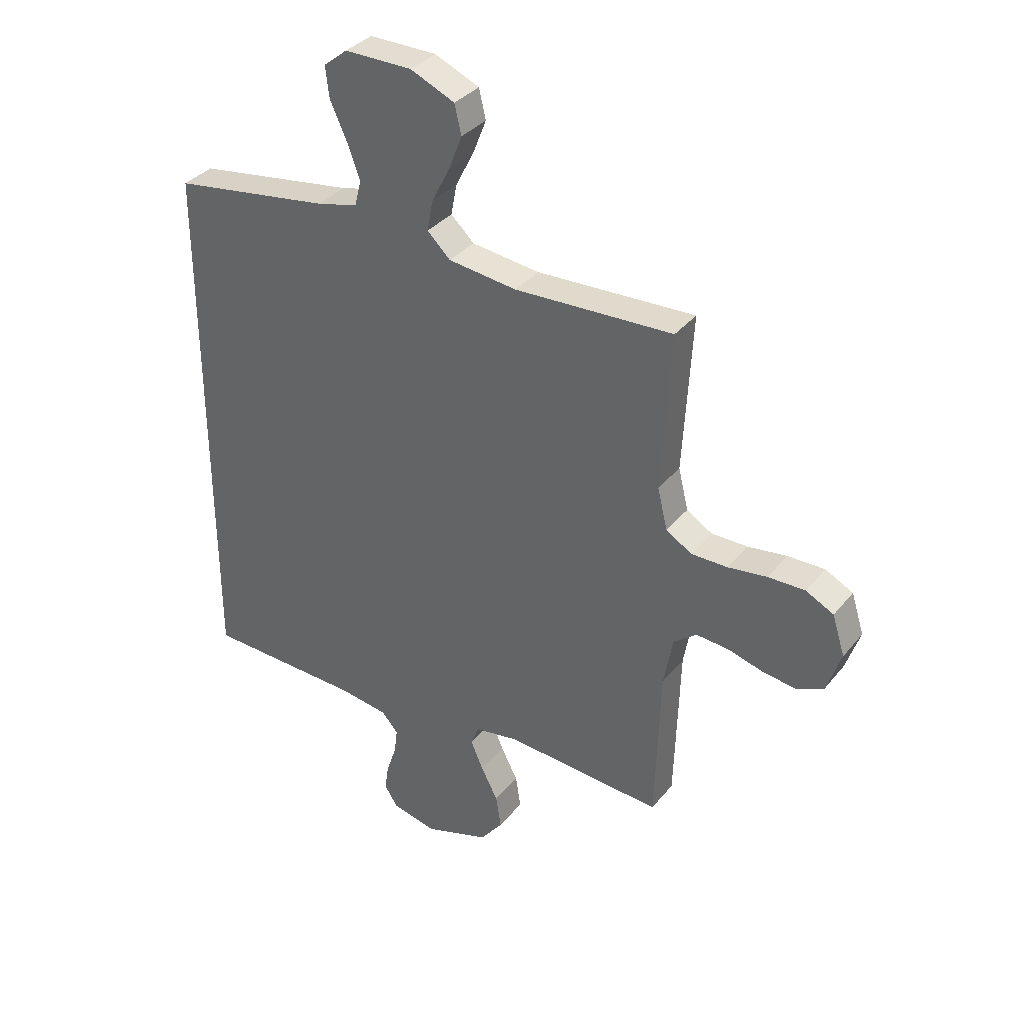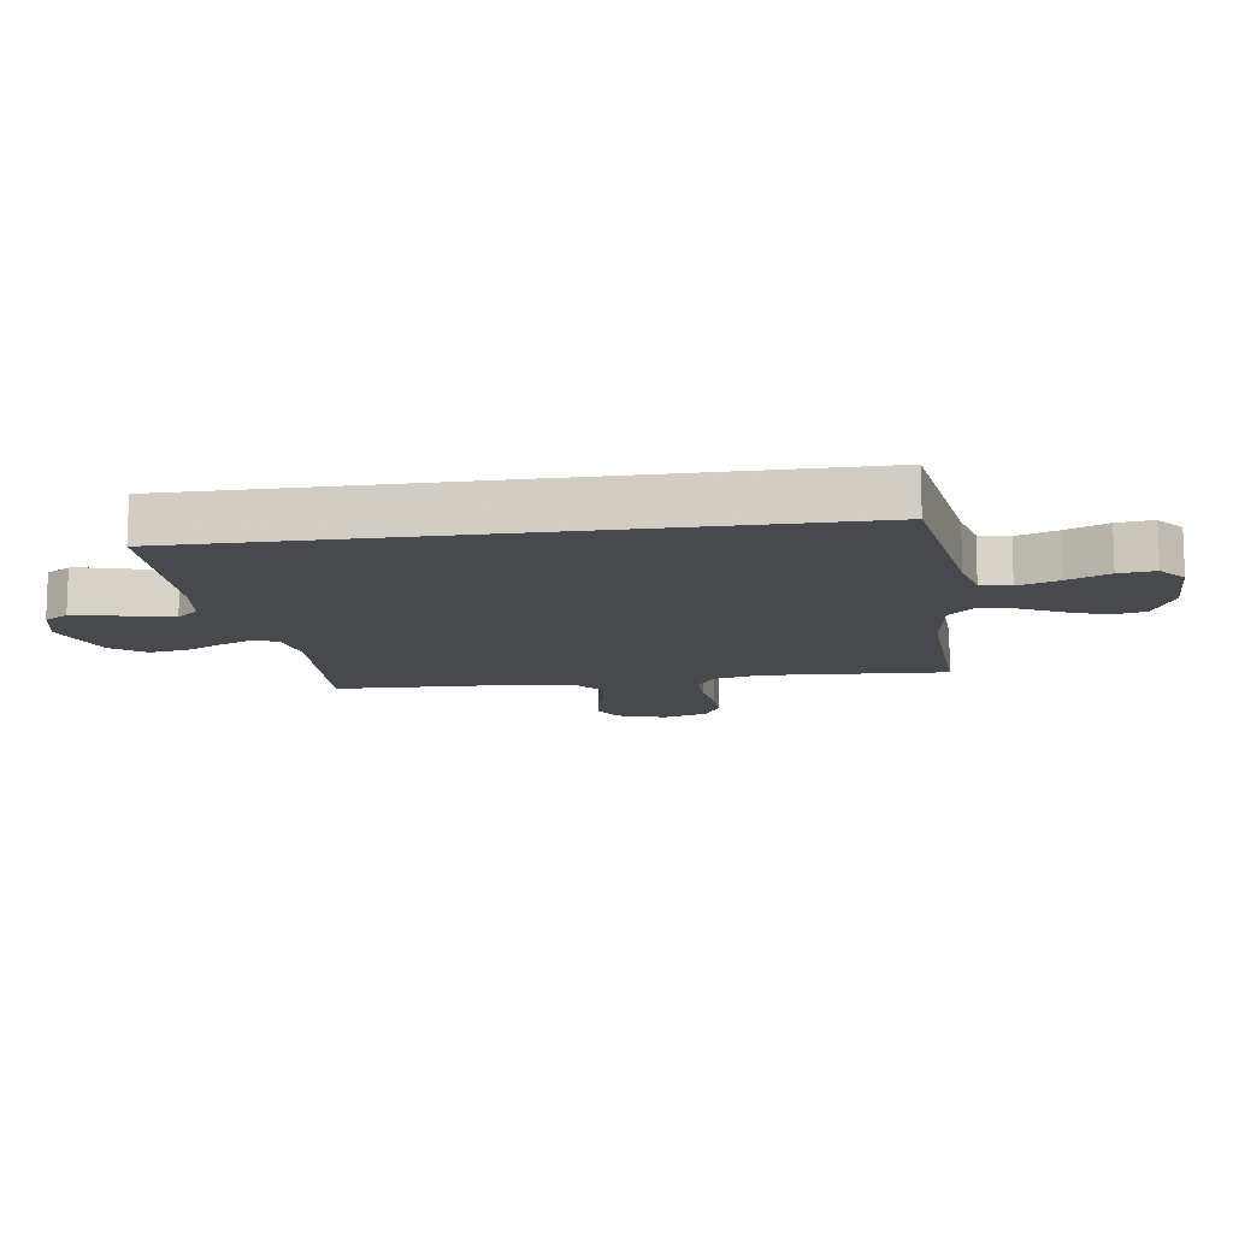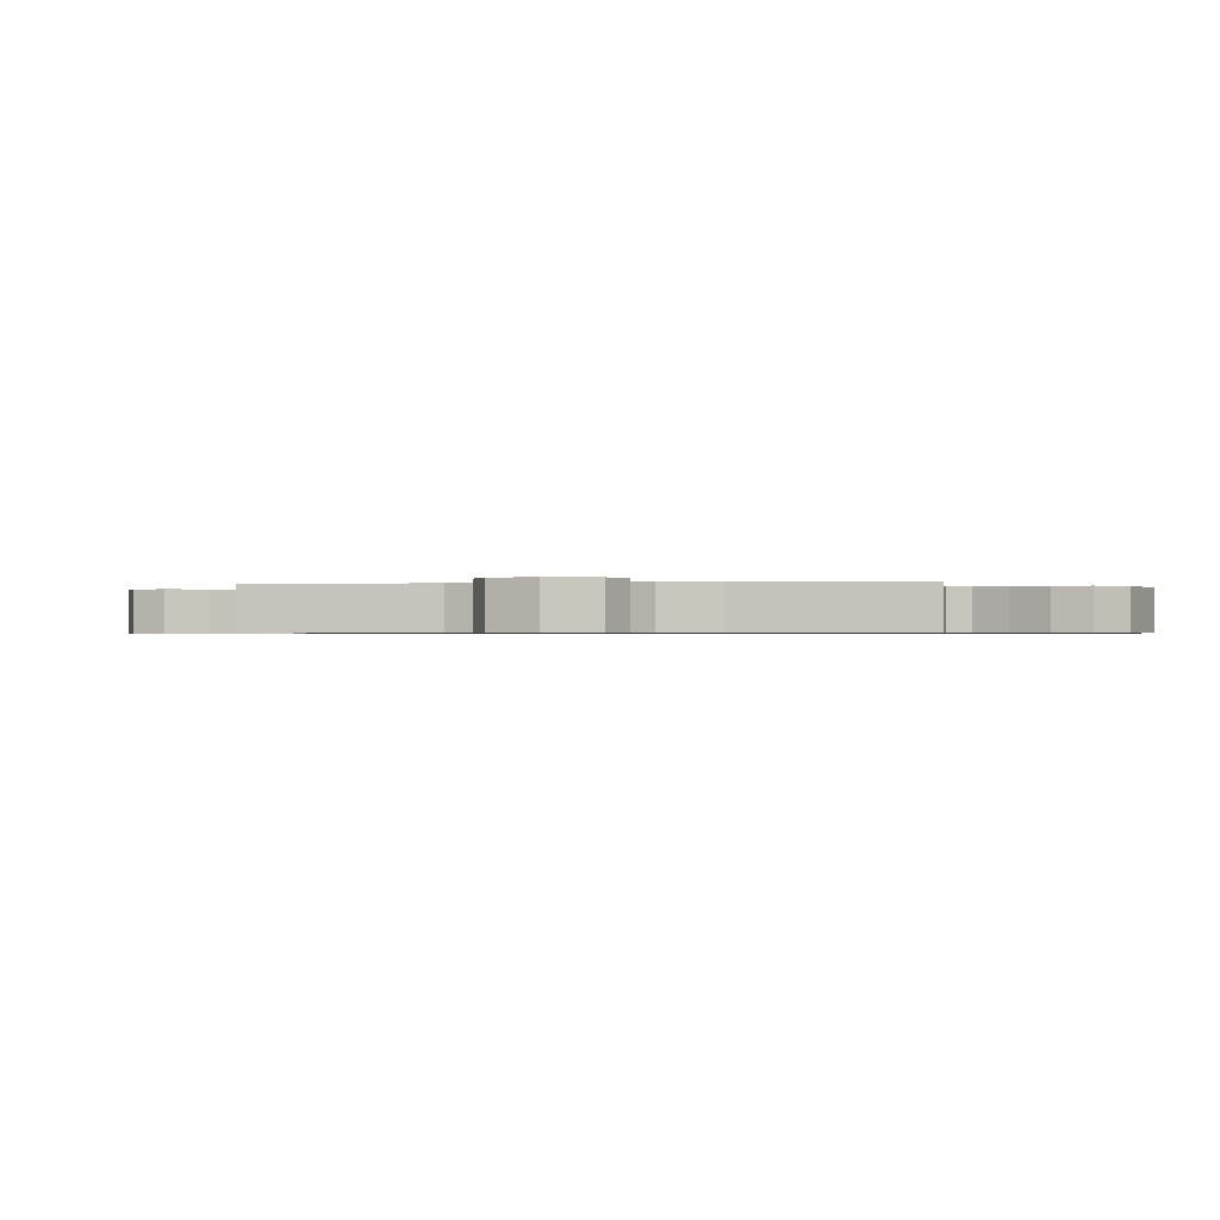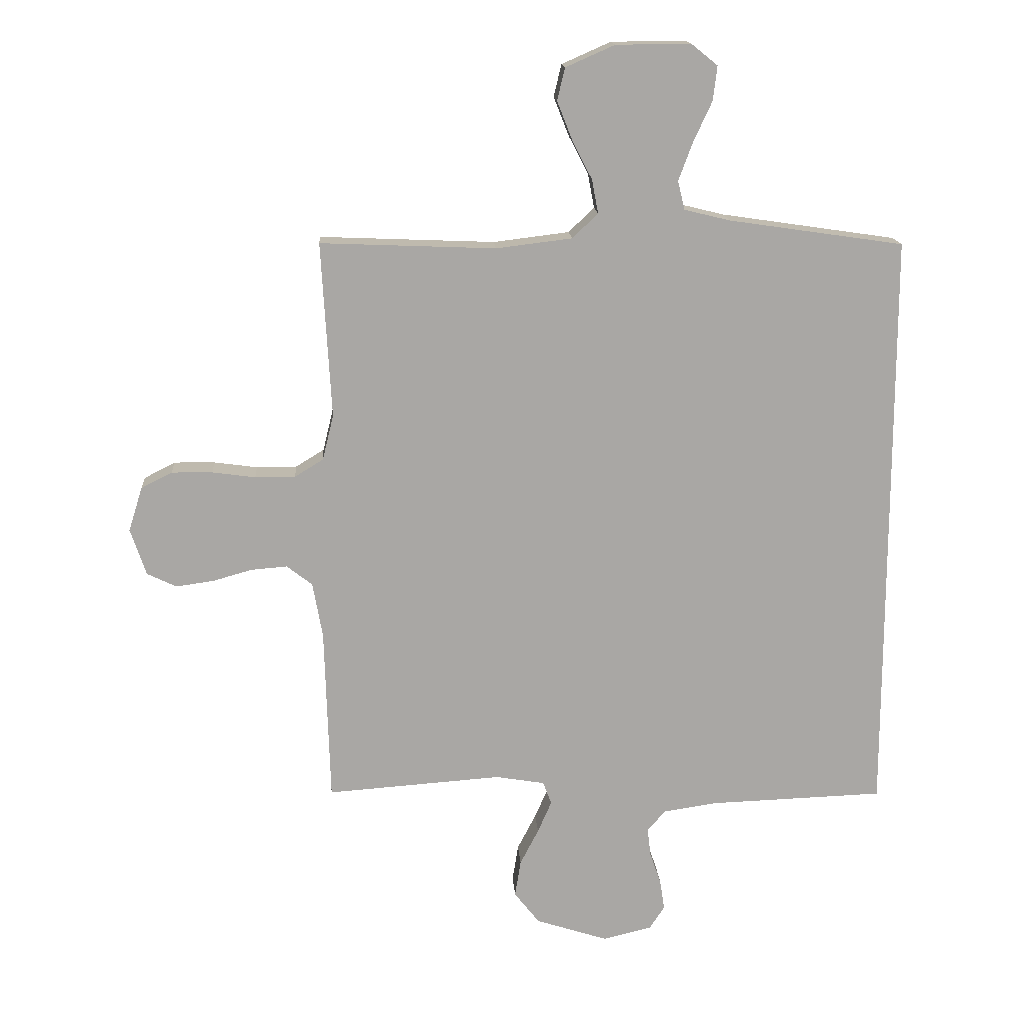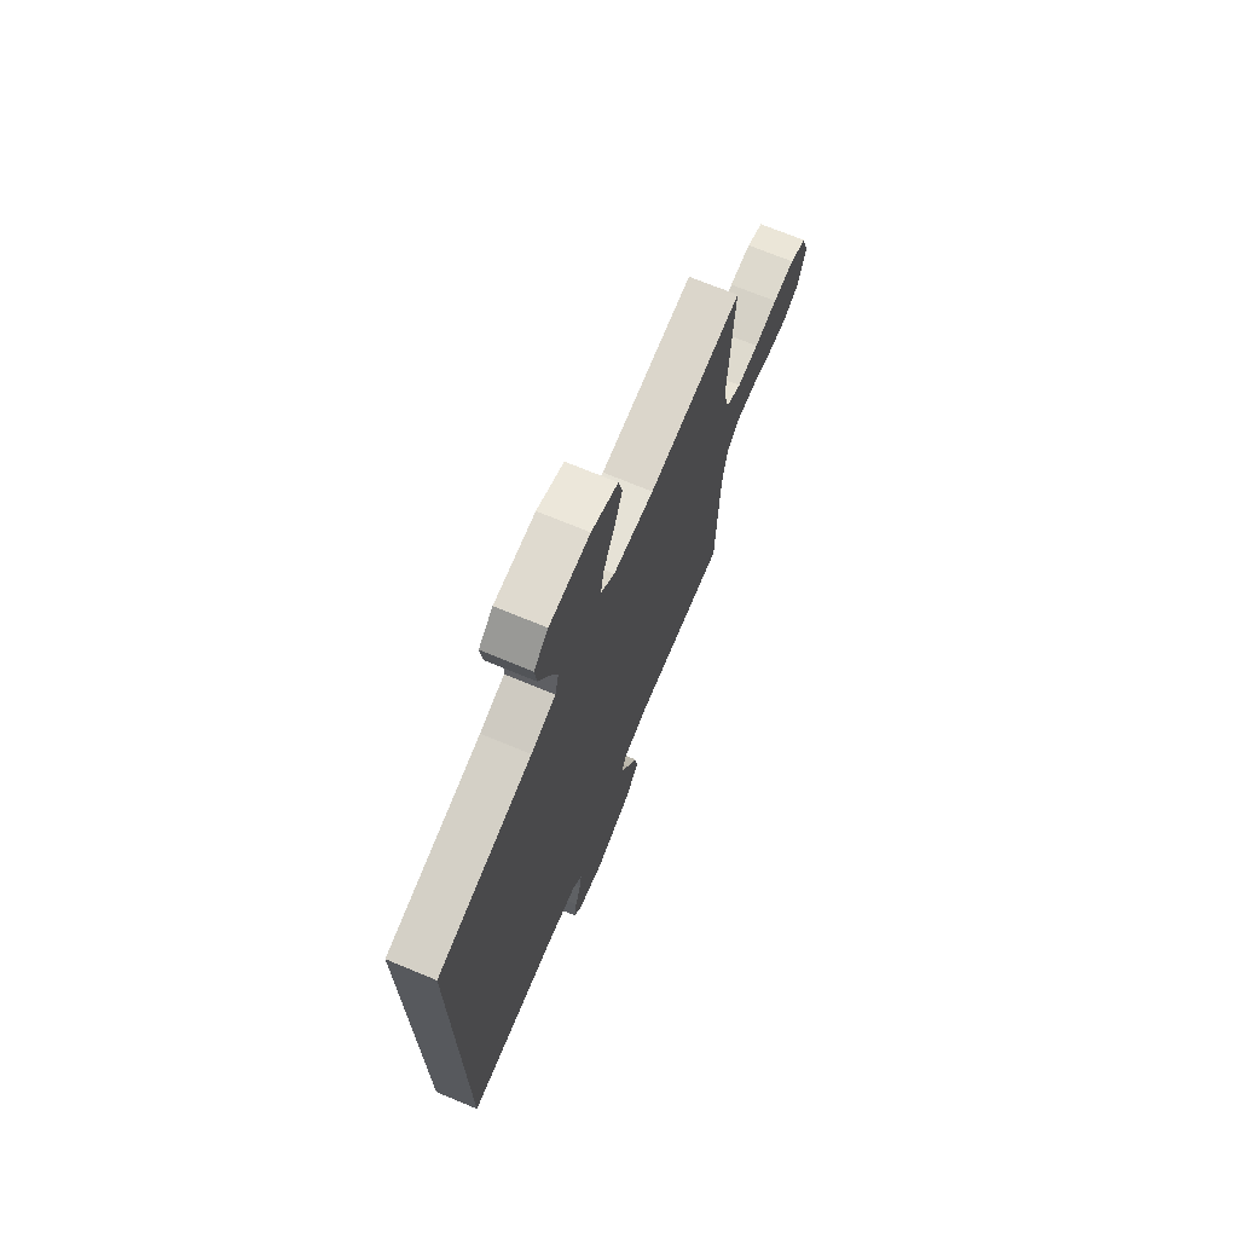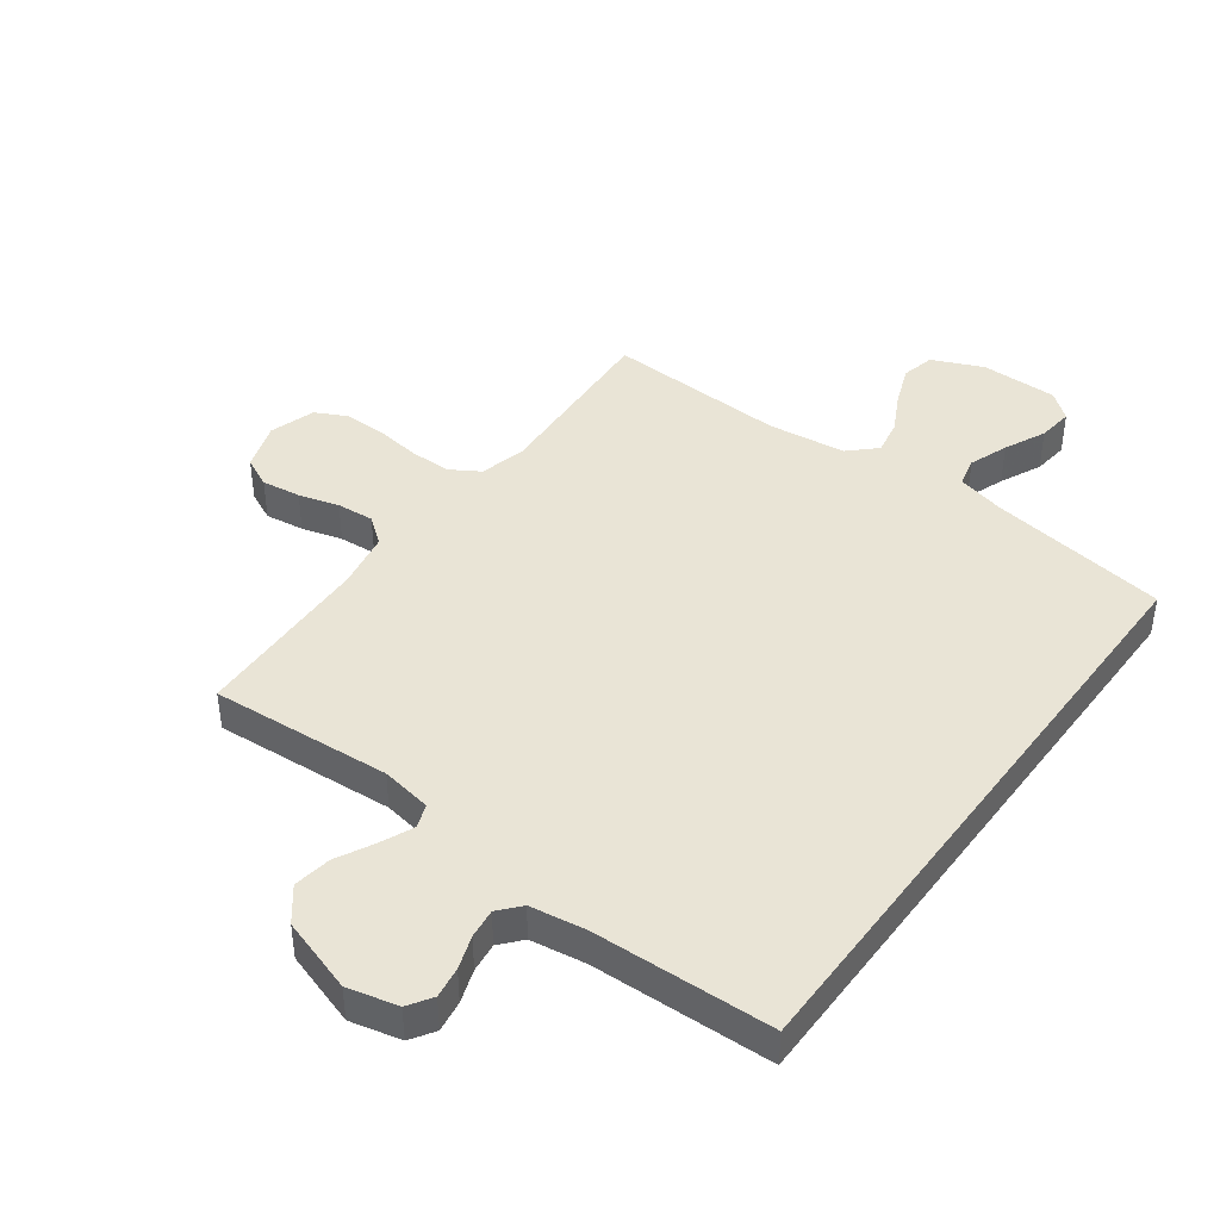
<metadata>
{"format":"obj","ext":"obj","renderer":"f3d","projection":"perspective","resolution":1024,"background":"white","views":[{"elev":34.9,"azim":33.2,"up":"+Z"},{"elev":-12.2,"azim":-81.9,"up":"+Y"},{"elev":-0.6,"azim":98.6,"up":"+Y"},{"elev":15.6,"azim":176.3,"up":"+Z"},{"elev":71.2,"azim":-67.5,"up":"+Z"},{"elev":42.7,"azim":-143.6,"up":"+Y"}]}
</metadata>
<code>
v -0.5 0.07 -0.529
v -0.5 0.07 0.488
v -0.2 0.07 0.532
v -0.122 0.07 0.551
v -0.11 0.07 0.6
v -0.134 0.07 0.665
v -0.166 0.07 0.734
v -0.173 0.07 0.793
v -0.128 0.07 0.829
v 0 0.07 0.828
v 0.084 0.07 0.791
v 0.097 0.07 0.736
v 0.071 0.07 0.67
v 0.037 0.07 0.604
v 0.026 0.07 0.546
v 0.07 0.07 0.504
v 0.2 0.07 0.488
v 0.5 0.07 0.5
v 0.483 0.07 0.2
v 0.502 0.07 0.122
v 0.551 0.07 0.092
v 0.62 0.07 0.092
v 0.694 0.07 0.102
v 0.764 0.07 0.103
v 0.817 0.07 0.076
v 0.841 0.07 0
v 0.814 0.07 -0.08
v 0.764 0.07 -0.104
v 0.699 0.07 -0.095
v 0.632 0.07 -0.076
v 0.57 0.07 -0.071
v 0.526 0.07 -0.105
v 0.509 0.07 -0.2
v 0.5 0.07 -0.5
v 0.2 0.07 -0.478
v 0.116 0.07 -0.492
v 0.101 0.07 -0.531
v 0.125 0.07 -0.586
v 0.157 0.07 -0.648
v 0.167 0.07 -0.711
v 0.124 0.07 -0.766
v 0 0.07 -0.806
v -0.084 0.07 -0.786
v -0.11 0.07 -0.746
v -0.102 0.07 -0.694
v -0.083 0.07 -0.639
v -0.077 0.07 -0.59
v -0.108 0.07 -0.554
v -0.2 0.07 -0.54
v -0.5 0 -0.529
v -0.5 0 0.488
v -0.2 0 0.532
v -0.122 0 0.551
v -0.11 0 0.6
v -0.134 0 0.665
v -0.166 0 0.734
v -0.173 0 0.793
v -0.128 0 0.829
v 0 0 0.828
v 0.084 0 0.791
v 0.097 0 0.736
v 0.071 0 0.67
v 0.037 0 0.604
v 0.026 0 0.546
v 0.07 0 0.504
v 0.2 0 0.488
v 0.5 0 0.5
v 0.483 0 0.2
v 0.502 0 0.122
v 0.551 0 0.092
v 0.62 0 0.092
v 0.694 0 0.102
v 0.764 0 0.103
v 0.817 0 0.076
v 0.841 0 0
v 0.814 0 -0.08
v 0.764 0 -0.104
v 0.699 0 -0.095
v 0.632 0 -0.076
v 0.57 0 -0.071
v 0.526 0 -0.105
v 0.509 0 -0.2
v 0.5 0 -0.5
v 0.2 0 -0.478
v 0.116 0 -0.492
v 0.101 0 -0.531
v 0.125 0 -0.586
v 0.157 0 -0.648
v 0.167 0 -0.711
v 0.124 0 -0.766
v 0 0 -0.806
v -0.084 0 -0.786
v -0.11 0 -0.746
v -0.102 0 -0.694
v -0.083 0 -0.639
v -0.077 0 -0.59
v -0.108 0 -0.554
v -0.2 0 -0.54
f 43 44 45 46
f 43 46 47
f 42 43 47
f 41 42 47
f 38 39 40 41
f 37 38 41 47
f 36 37 47 48
f 33 34 35
f 32 33 35 36
f 27 28 29 30
f 27 30 31
f 26 27 31
f 25 26 31
f 22 23 24 25
f 21 22 25 31
f 20 21 31 32
f 17 18 19
f 16 17 19 20
f 11 12 13 14
f 9 10 11 14
f 9 14 15
f 6 7 8 9
f 5 6 9 15
f 4 5 15 16
f 49 1 2 3
f 32 36 48 49
f 16 20 32 49
f 3 4 16 49
f 95 94 93 92
f 96 95 92
f 96 92 91
f 96 91 90
f 90 89 88 87
f 96 90 87 86
f 97 96 86 85
f 84 83 82
f 85 84 82 81
f 79 78 77 76
f 80 79 76
f 80 76 75
f 80 75 74
f 74 73 72 71
f 80 74 71 70
f 81 80 70 69
f 68 67 66
f 69 68 66 65
f 63 62 61 60
f 63 60 59 58
f 64 63 58
f 58 57 56 55
f 64 58 55 54
f 65 64 54 53
f 52 51 50 98
f 98 97 85 81
f 98 81 69 65
f 98 65 53 52
f 1 50 51 2
f 2 51 52 3
f 3 52 53 4
f 4 53 54 5
f 5 54 55 6
f 6 55 56 7
f 7 56 57 8
f 8 57 58 9
f 9 58 59 10
f 10 59 60 11
f 11 60 61 12
f 12 61 62 13
f 13 62 63 14
f 14 63 64 15
f 15 64 65 16
f 16 65 66 17
f 17 66 67 18
f 18 67 68 19
f 19 68 69 20
f 20 69 70 21
f 21 70 71 22
f 22 71 72 23
f 23 72 73 24
f 24 73 74 25
f 25 74 75 26
f 26 75 76 27
f 27 76 77 28
f 28 77 78 29
f 29 78 79 30
f 30 79 80 31
f 31 80 81 32
f 32 81 82 33
f 33 82 83 34
f 34 83 84 35
f 35 84 85 36
f 36 85 86 37
f 37 86 87 38
f 38 87 88 39
f 39 88 89 40
f 40 89 90 41
f 41 90 91 42
f 42 91 92 43
f 43 92 93 44
f 44 93 94 45
f 45 94 95 46
f 46 95 96 47
f 47 96 97 48
f 48 97 98 49
f 49 98 50 1

</code>
